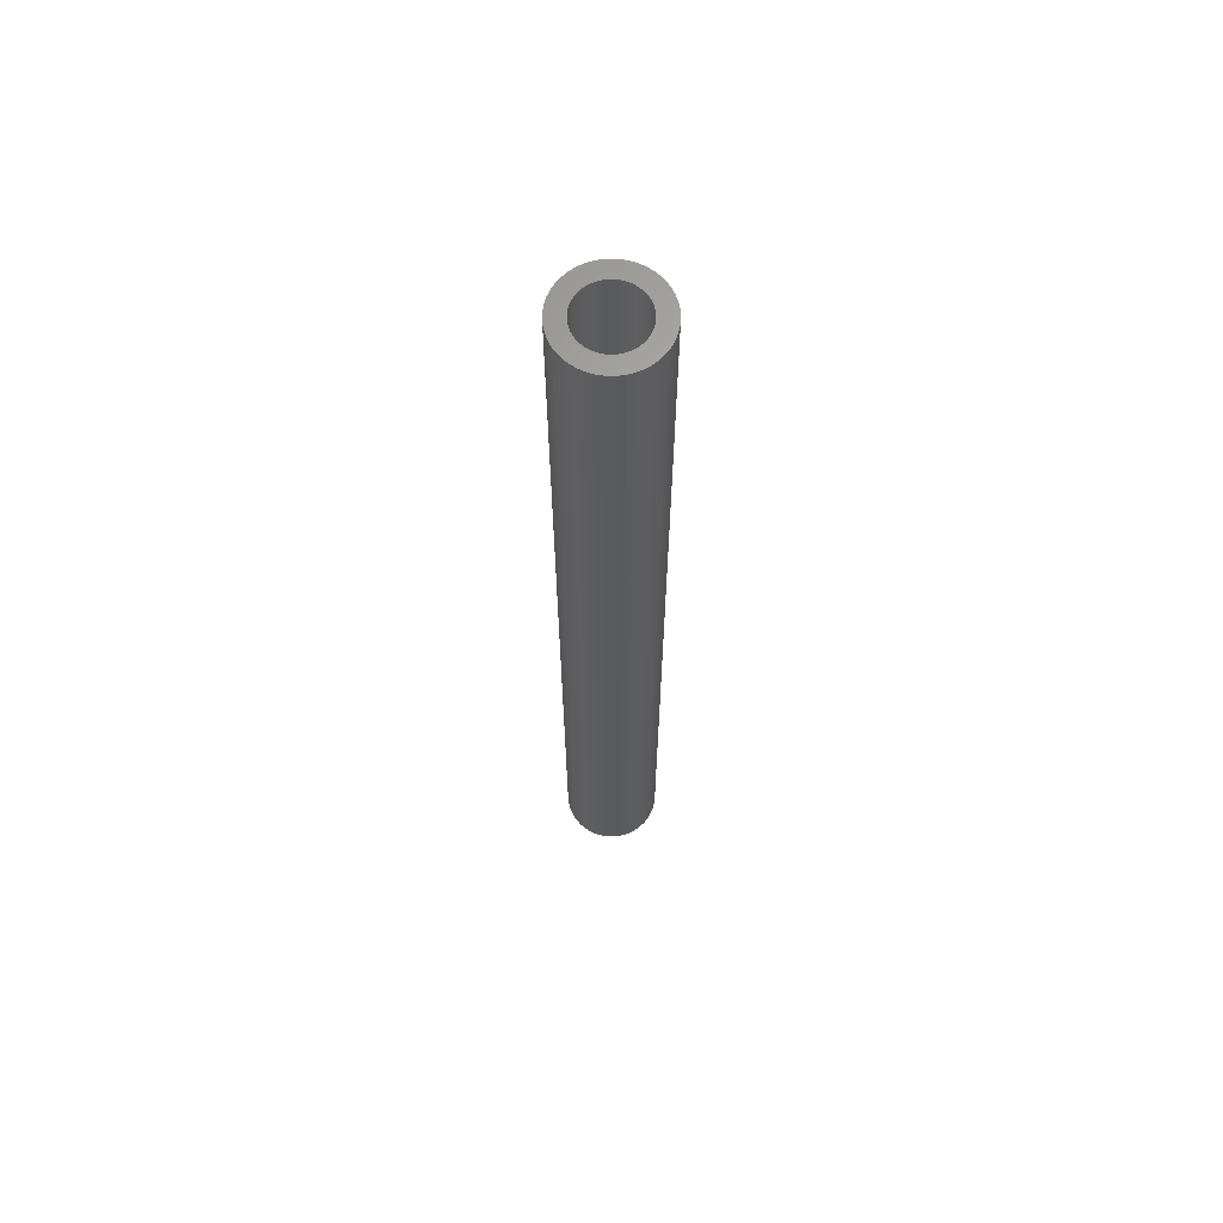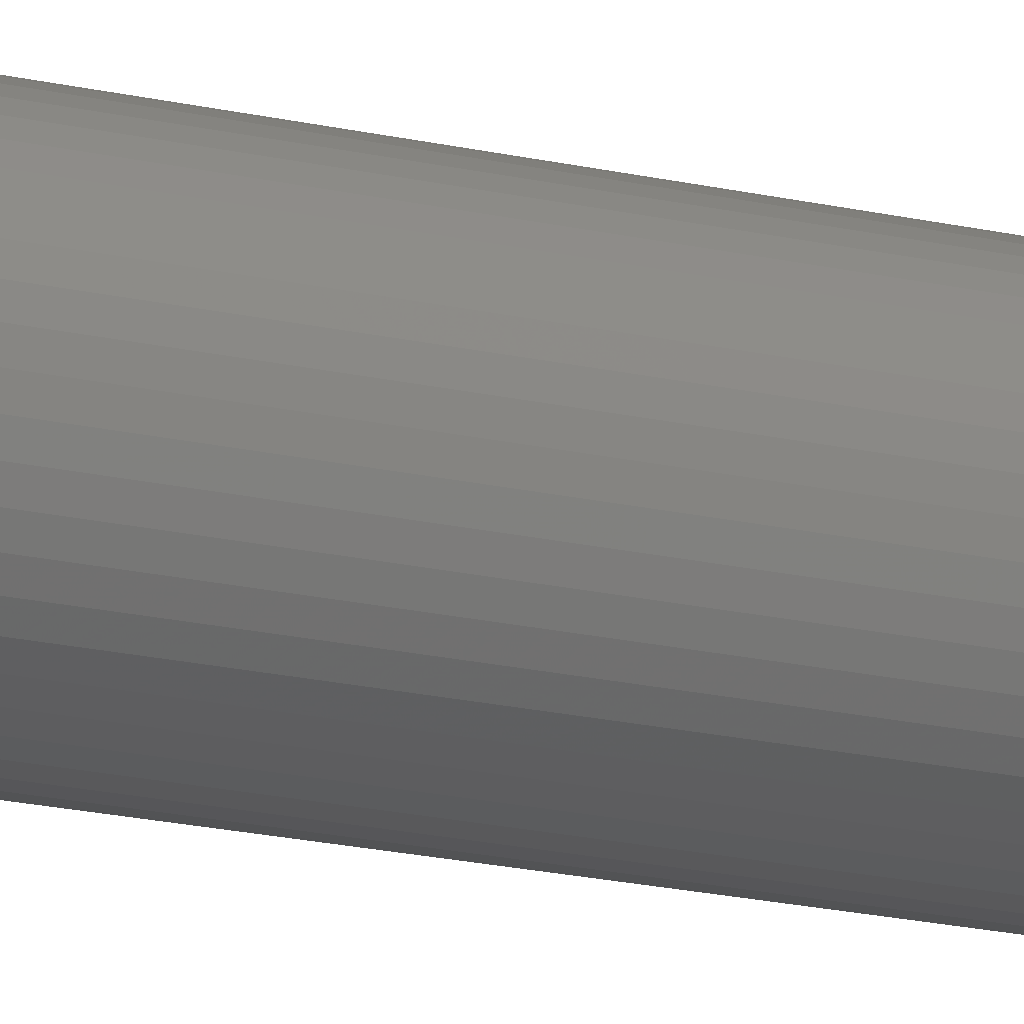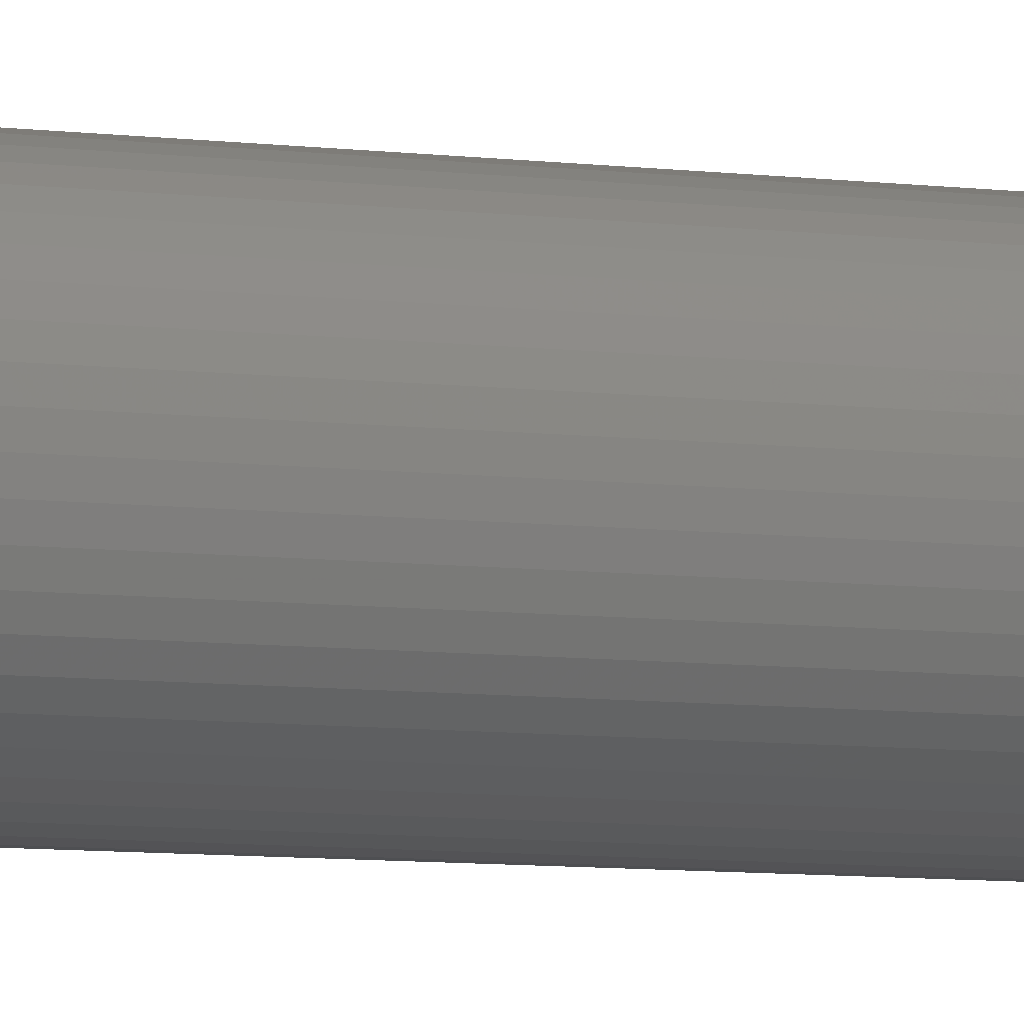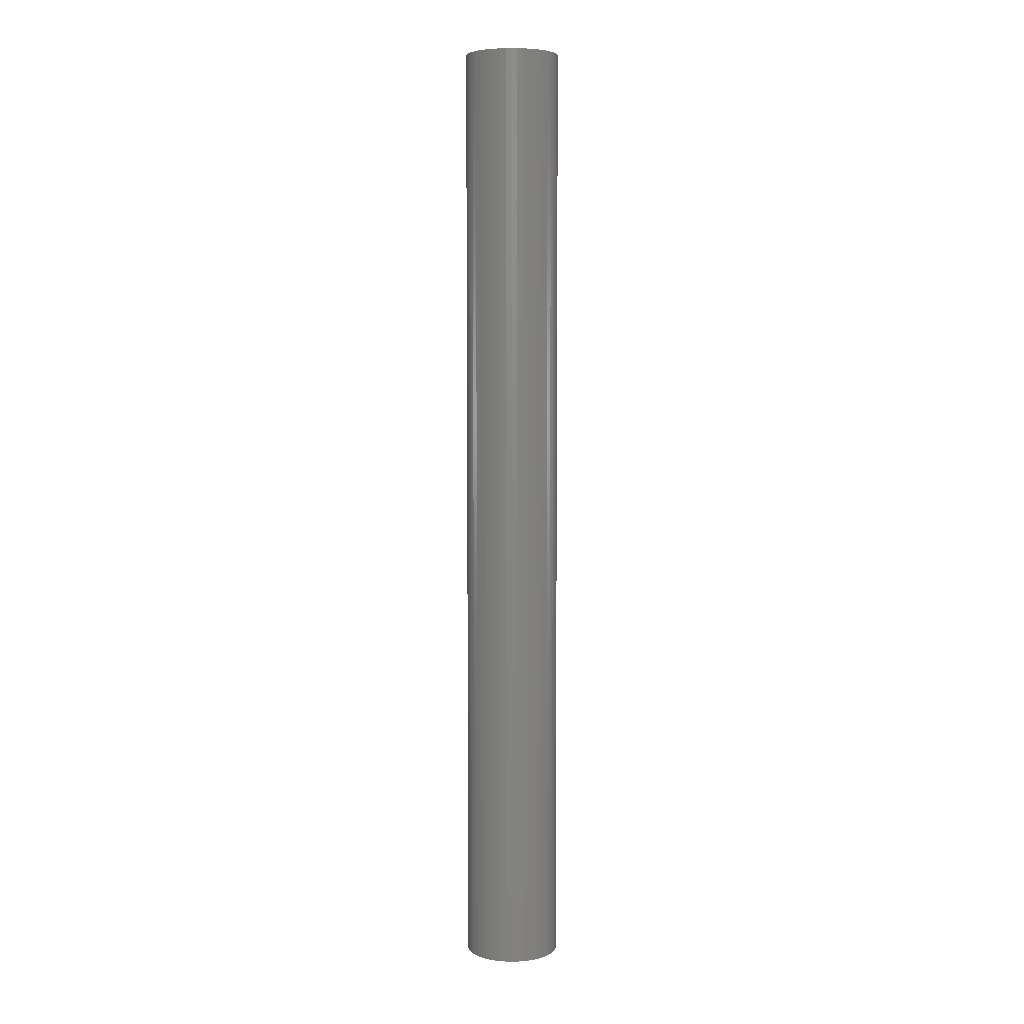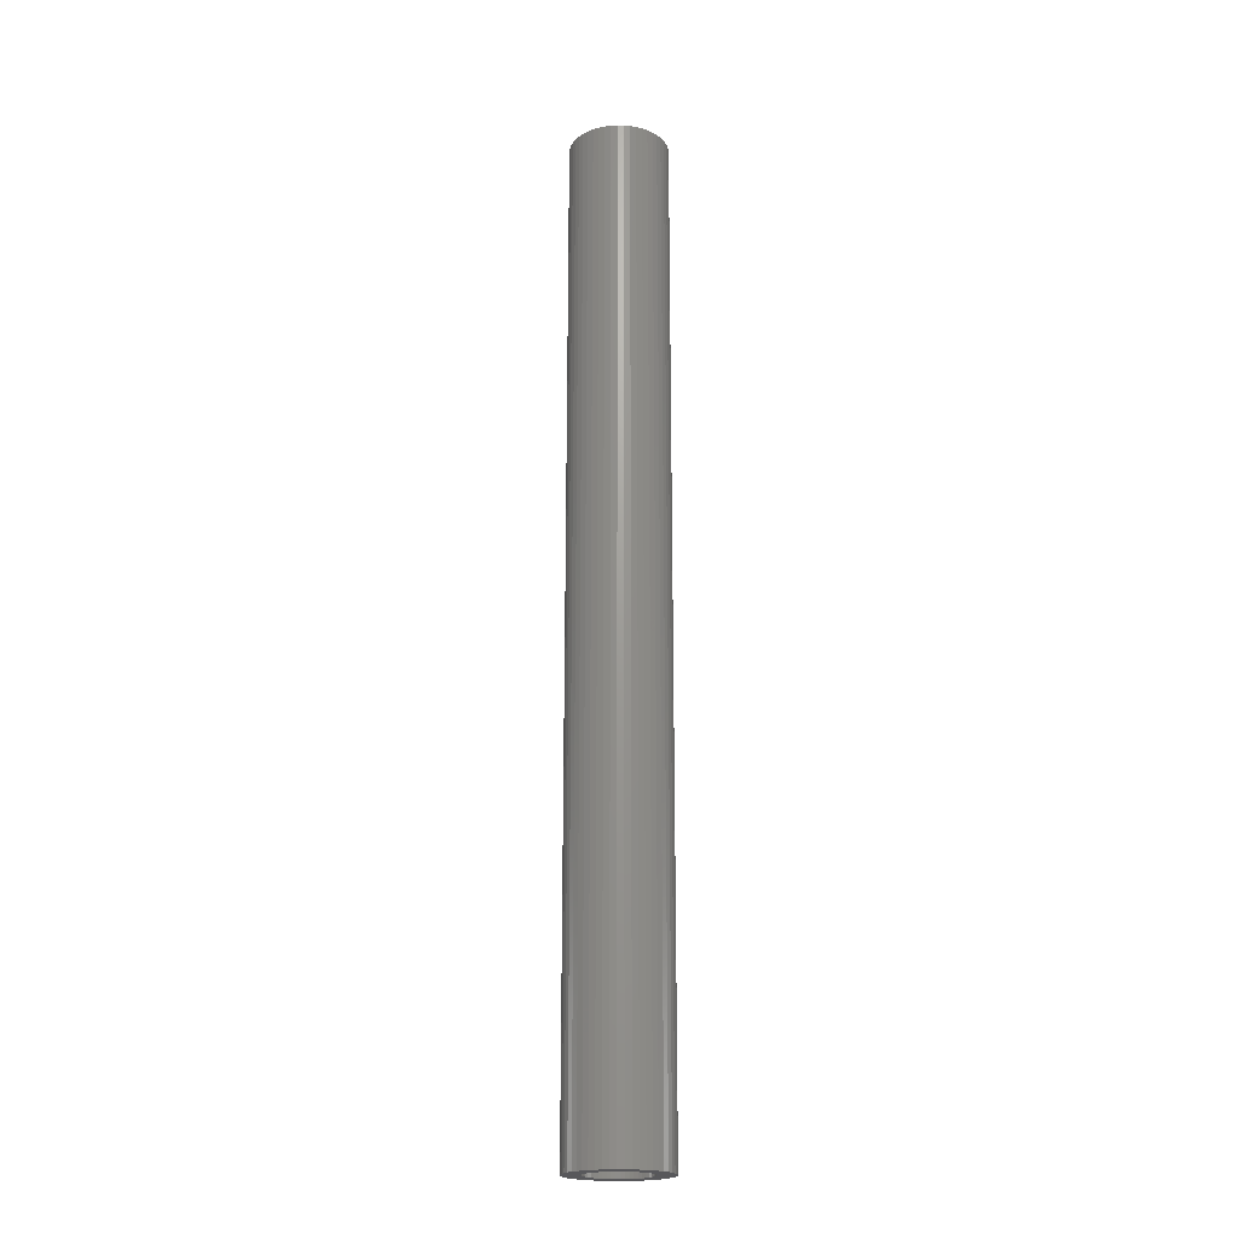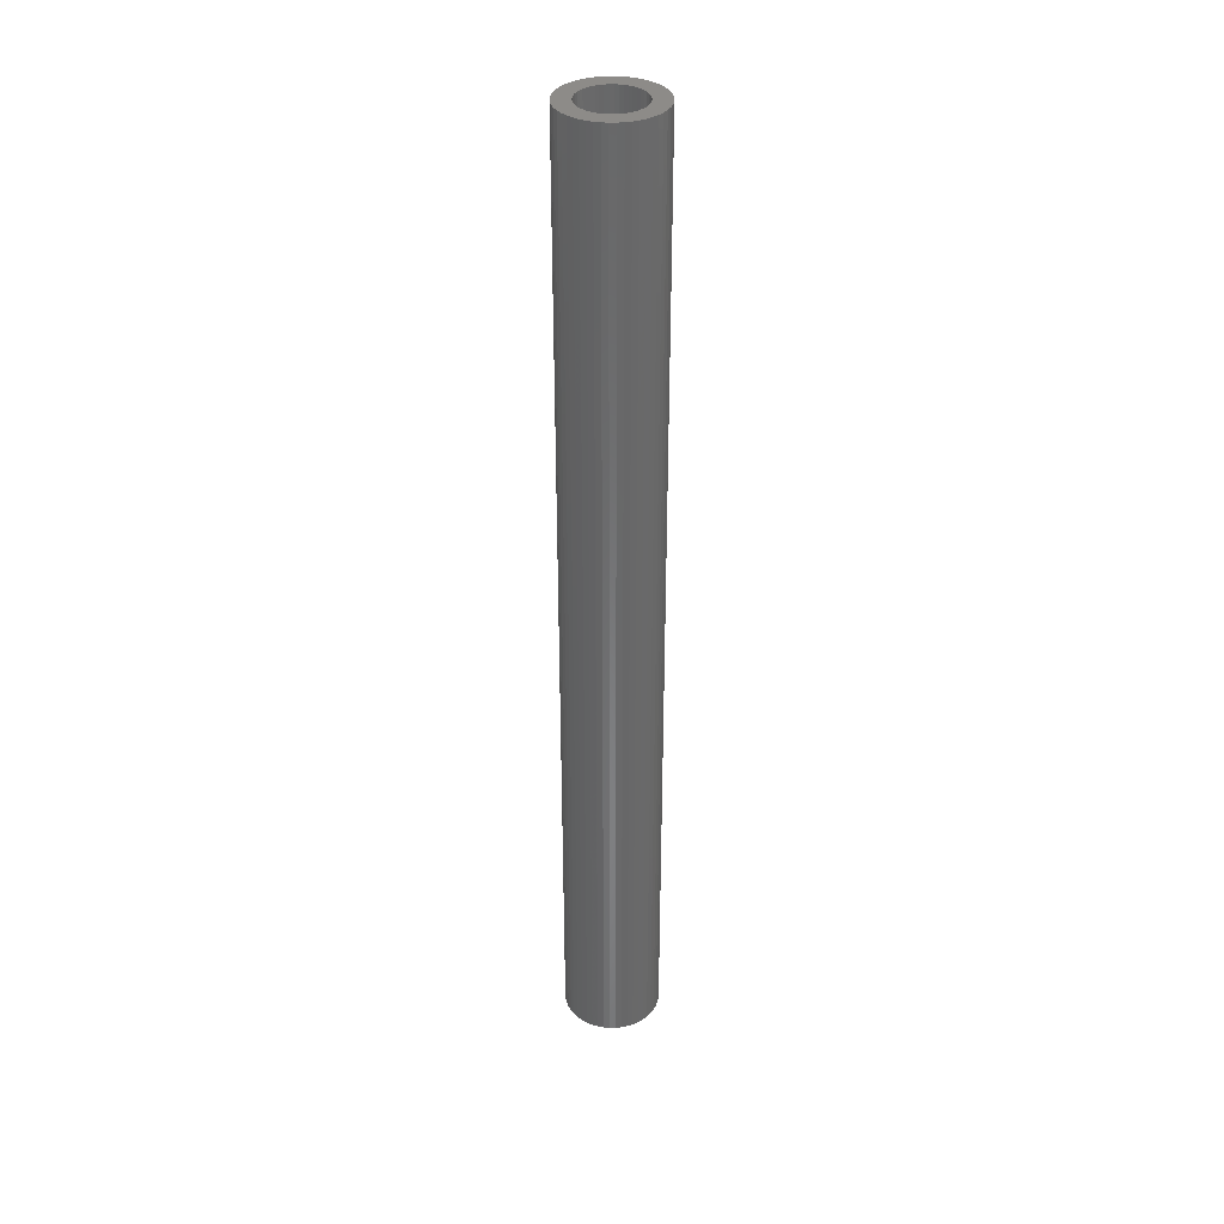
<metadata>
{"format":"stl","ext":"stl","renderer":"f3d","projection":"perspective","resolution":1024,"background":"white","views":[{"elev":64.9,"azim":113.6,"up":"+Z"},{"elev":-16.2,"azim":-117.4,"up":"+Y"},{"elev":-4.8,"azim":-119.8,"up":"+Y"},{"elev":5.5,"azim":76.1,"up":"+Z"},{"elev":-20.3,"azim":-52.1,"up":"+Z"},{"elev":35.0,"azim":150.5,"up":"+Z"}]}
</metadata>
<code>
# stl→obj: 200 verts, 400 faces
v 3.5 0 35
v 3.472 0.4387 -35
v 3.472 0.4387 35
v 3.5 0 -35
v -3.5 0 -35
v -3.472 0.4387 35
v -3.472 0.4387 -35
v -3.5 0 35
v 0.2198 3.493 -35
v -0.2198 3.493 35
v 0.2198 3.493 35
v -0.2198 3.493 -35
v -0.2198 -3.493 -35
v 0.2198 -3.493 35
v -0.2198 -3.493 35
v 0.2198 -3.493 -35
v 2.551 2.396 -35
v 2.231 2.697 35
v 2.551 2.396 35
v 2.231 2.697 -35
v -2.231 2.697 -35
v -2.551 2.396 35
v -2.231 2.697 35
v -2.551 2.396 -35
v -1.082 3.329 -35
v -1.49 3.167 35
v -1.082 3.329 35
v -1.49 3.167 -35
v 3.254 1.288 35
v 3.067 1.686 -35
v 3.067 1.686 35
v 3.254 1.288 -35
v 3.39 0.8704 -35
v 3.39 0.8704 35
v 2.832 2.057 -35
v 2.832 2.057 35
v 1.49 3.167 -35
v 1.082 3.329 35
v 1.49 3.167 35
v 1.082 3.329 -35
v 1.875 2.955 -35
v 1.875 2.955 35
v -3.254 1.288 -35
v -3.067 1.686 35
v -3.067 1.686 -35
v -3.254 1.288 35
v -2.832 2.057 -35
v -2.832 2.057 35
v -3.39 0.8704 -35
v -3.39 0.8704 35
v -0.6558 3.438 -35
v -0.6558 3.438 35
v 0.6558 3.438 35
v 0.6558 3.438 -35
v 2.25 0 35
v 2.232 0.282 35
v 3.472 -0.4387 35
v 2.179 0.5596 35
v 2.232 -0.282 35
v 2.092 0.8283 35
v 3.39 -0.8704 35
v 1.972 1.084 35
v 2.179 -0.5596 35
v 1.82 1.323 35
v 3.254 -1.288 35
v 2.092 -0.8283 35
v 1.64 1.54 35
v 1.434 1.734 35
v 1.206 1.9 35
v 0.958 2.036 35
v 0.6953 2.14 35
v 0.4216 2.21 35
v 0.1413 2.246 35
v -0.1413 2.246 35
v -0.4216 2.21 35
v -0.6953 2.14 35
v -0.958 2.036 35
v -1.206 1.9 35
v -1.875 2.955 35
v -1.434 1.734 35
v -1.64 1.54 35
v -1.82 1.323 35
v -1.972 1.084 35
v -2.092 0.8283 35
v 3.067 -1.686 35
v 1.972 -1.084 35
v 2.832 -2.057 35
v 1.82 -1.323 35
v 2.551 -2.396 35
v 1.64 -1.54 35
v 2.231 -2.697 35
v 1.434 -1.734 35
v 1.875 -2.955 35
v 1.206 -1.9 35
v 1.49 -3.167 35
v 0.958 -2.036 35
v 1.082 -3.329 35
v 0.6953 -2.14 35
v 0.6558 -3.438 35
v 0.4216 -2.21 35
v 0.1413 -2.246 35
v -0.1413 -2.246 35
v -0.4216 -2.21 35
v -0.6558 -3.438 35
v -0.6953 -2.14 35
v -1.082 -3.329 35
v -0.958 -2.036 35
v -1.49 -3.167 35
v -1.206 -1.9 35
v -1.875 -2.955 35
v -1.434 -1.734 35
v -2.231 -2.697 35
v -1.64 -1.54 35
v -2.551 -2.396 35
v -1.82 -1.323 35
v -2.832 -2.057 35
v -1.972 -1.084 35
v -3.067 -1.686 35
v -2.092 -0.8283 35
v -3.254 -1.288 35
v -2.179 -0.5596 35
v -3.39 -0.8704 35
v -2.232 -0.282 35
v -3.472 -0.4387 35
v -2.25 0 35
v -2.179 0.5596 35
v -2.232 0.282 35
v -1.875 2.955 -35
v 3.472 -0.4387 -35
v 2.832 -2.057 -35
v 2.551 -2.396 -35
v 3.39 -0.8704 -35
v 3.254 -1.288 -35
v 2.25 0 -35
v 2.232 -0.282 -35
v 2.179 -0.5596 -35
v 2.232 0.282 -35
v 2.092 -0.8283 -35
v 3.067 -1.686 -35
v 1.972 -1.084 -35
v 2.179 0.5596 -35
v 1.82 -1.323 -35
v 2.092 0.8283 -35
v 1.64 -1.54 -35
v 2.231 -2.697 -35
v 1.434 -1.734 -35
v 1.875 -2.955 -35
v 1.206 -1.9 -35
v 1.49 -3.167 -35
v 0.958 -2.036 -35
v 1.082 -3.329 -35
v 0.6953 -2.14 -35
v 0.6558 -3.438 -35
v 0.4216 -2.21 -35
v 0.1413 -2.246 -35
v -0.1413 -2.246 -35
v -0.4216 -2.21 -35
v -0.6558 -3.438 -35
v -0.6953 -2.14 -35
v -1.082 -3.329 -35
v -0.958 -2.036 -35
v -1.49 -3.167 -35
v -1.206 -1.9 -35
v -1.875 -2.955 -35
v -1.434 -1.734 -35
v -2.231 -2.697 -35
v -1.64 -1.54 -35
v -2.551 -2.396 -35
v -1.82 -1.323 -35
v -2.832 -2.057 -35
v -1.972 -1.084 -35
v -3.067 -1.686 -35
v -2.092 -0.8283 -35
v -3.254 -1.288 -35
v 1.972 1.084 -35
v 1.82 1.323 -35
v 1.64 1.54 -35
v 1.434 1.734 -35
v 1.206 1.9 -35
v 0.958 2.036 -35
v 0.6953 2.14 -35
v 0.4216 2.21 -35
v 0.1413 2.246 -35
v -0.1413 2.246 -35
v -0.4216 2.21 -35
v -0.6953 2.14 -35
v -0.958 2.036 -35
v -1.206 1.9 -35
v -1.434 1.734 -35
v -1.64 1.54 -35
v -1.82 1.323 -35
v -1.972 1.084 -35
v -2.092 0.8283 -35
v -2.179 0.5596 -35
v -2.232 0.282 -35
v -2.25 0 -35
v -2.179 -0.5596 -35
v -3.39 -0.8704 -35
v -2.232 -0.282 -35
v -3.472 -0.4387 -35
f 1 2 3
f 2 1 4
f 5 6 7
f 6 5 8
f 9 10 11
f 10 9 12
f 13 14 15
f 14 13 16
f 17 18 19
f 18 17 20
f 21 22 23
f 22 21 24
f 25 26 27
f 26 25 28
f 29 30 31
f 30 29 32
f 3 33 34
f 33 3 2
f 31 35 36
f 35 31 30
f 37 38 39
f 38 37 40
f 41 39 42
f 39 41 37
f 43 44 45
f 44 43 46
f 47 22 24
f 22 47 48
f 49 46 43
f 46 49 50
f 51 27 52
f 27 51 25
f 34 32 29
f 32 34 33
f 36 17 19
f 17 36 35
f 40 53 38
f 53 40 54
f 54 11 53
f 11 54 9
f 20 42 18
f 42 20 41
f 45 48 47
f 48 45 44
f 7 50 49
f 50 7 6
f 55 1 3
f 56 3 34
f 1 55 57
f 58 34 29
f 59 57 55
f 60 29 31
f 57 59 61
f 62 31 36
f 63 61 59
f 64 36 19
f 61 63 65
f 66 65 63
f 3 56 55
f 67 19 18
f 34 58 56
f 29 60 58
f 31 62 60
f 68 18 42
f 36 64 62
f 19 67 64
f 69 42 39
f 18 68 67
f 42 69 68
f 70 39 38
f 39 70 69
f 38 71 70
f 53 71 38
f 53 72 71
f 11 72 53
f 11 73 72
f 11 74 73
f 10 74 11
f 10 75 74
f 52 75 10
f 52 76 75
f 27 76 52
f 76 27 77
f 26 77 27
f 77 26 78
f 79 78 26
f 78 79 80
f 23 80 79
f 80 23 81
f 22 81 23
f 81 22 82
f 48 82 22
f 82 48 83
f 44 83 48
f 83 44 84
f 46 84 44
f 65 66 85
f 86 85 66
f 85 86 87
f 88 87 86
f 87 88 89
f 90 89 88
f 89 90 91
f 92 91 90
f 91 92 93
f 94 93 92
f 93 94 95
f 96 95 94
f 95 96 97
f 98 97 96
f 98 99 97
f 100 99 98
f 100 14 99
f 101 14 100
f 102 14 101
f 102 15 14
f 103 15 102
f 103 104 15
f 105 104 103
f 106 105 107
f 105 106 104
f 108 107 109
f 110 109 111
f 107 108 106
f 112 111 113
f 114 113 115
f 109 110 108
f 116 115 117
f 118 117 119
f 120 119 121
f 111 112 110
f 122 121 123
f 124 123 125
f 84 46 126
f 113 114 112
f 50 126 46
f 115 116 114
f 126 50 127
f 117 118 116
f 6 127 50
f 119 120 118
f 127 6 125
f 121 122 120
f 8 125 6
f 123 124 122
f 125 8 124
f 28 79 26
f 79 28 128
f 128 23 79
f 23 128 21
f 12 52 10
f 52 12 51
f 57 4 1
f 4 57 129
f 89 130 87
f 130 89 131
f 65 132 61
f 132 65 133
f 61 129 57
f 129 61 132
f 134 4 129
f 135 129 132
f 4 134 2
f 136 132 133
f 137 2 134
f 138 133 139
f 2 137 33
f 140 139 130
f 141 33 137
f 142 130 131
f 33 141 32
f 143 32 141
f 129 135 134
f 144 131 145
f 132 136 135
f 133 138 136
f 139 140 138
f 146 145 147
f 130 142 140
f 131 144 142
f 148 147 149
f 145 146 144
f 147 148 146
f 150 149 151
f 149 150 148
f 151 152 150
f 153 152 151
f 153 154 152
f 16 154 153
f 16 155 154
f 16 156 155
f 13 156 16
f 13 157 156
f 158 157 13
f 158 159 157
f 160 159 158
f 159 160 161
f 162 161 160
f 161 162 163
f 164 163 162
f 163 164 165
f 166 165 164
f 165 166 167
f 168 167 166
f 167 168 169
f 170 169 168
f 169 170 171
f 172 171 170
f 171 172 173
f 174 173 172
f 32 143 30
f 175 30 143
f 30 175 35
f 176 35 175
f 35 176 17
f 177 17 176
f 17 177 20
f 178 20 177
f 20 178 41
f 179 41 178
f 41 179 37
f 180 37 179
f 37 180 40
f 181 40 180
f 181 54 40
f 182 54 181
f 182 9 54
f 183 9 182
f 184 9 183
f 184 12 9
f 185 12 184
f 185 51 12
f 186 51 185
f 25 186 187
f 186 25 51
f 28 187 188
f 128 188 189
f 187 28 25
f 21 189 190
f 24 190 191
f 188 128 28
f 47 191 192
f 45 192 193
f 43 193 194
f 189 21 128
f 49 194 195
f 7 195 196
f 173 174 197
f 190 24 21
f 198 197 174
f 191 47 24
f 197 198 199
f 192 45 47
f 200 199 198
f 193 43 45
f 199 200 196
f 194 49 43
f 5 196 200
f 195 7 49
f 196 5 7
f 149 93 95
f 93 149 147
f 145 89 91
f 89 145 131
f 87 139 85
f 139 87 130
f 174 122 198
f 122 174 120
f 151 95 97
f 95 151 149
f 153 97 99
f 97 153 151
f 16 99 14
f 99 16 153
f 85 133 65
f 133 85 139
f 158 15 104
f 15 158 13
f 162 106 108
f 106 162 160
f 160 104 106
f 104 160 158
f 168 116 170
f 116 168 114
f 168 112 114
f 112 168 166
f 172 120 174
f 120 172 118
f 198 124 200
f 124 198 122
f 200 8 5
f 8 200 124
f 147 91 93
f 91 147 145
f 170 118 172
f 118 170 116
f 164 108 110
f 108 164 162
f 166 110 112
f 110 166 164
f 134 56 137
f 56 134 55
f 125 195 127
f 195 125 196
f 184 73 74
f 73 184 183
f 155 102 101
f 102 155 156
f 144 88 142
f 88 144 90
f 178 67 68
f 67 178 177
f 190 80 81
f 80 190 189
f 187 76 77
f 76 187 186
f 143 62 175
f 62 143 60
f 137 58 141
f 58 137 56
f 181 70 71
f 70 181 180
f 182 71 72
f 71 182 181
f 179 68 69
f 68 179 178
f 83 191 82
f 191 83 192
f 82 190 81
f 190 82 191
f 126 193 84
f 193 126 194
f 188 77 78
f 77 188 187
f 185 74 75
f 74 185 184
f 154 101 100
f 101 154 155
f 141 60 143
f 60 141 58
f 176 67 177
f 67 176 64
f 175 64 176
f 64 175 62
f 183 72 73
f 72 183 182
f 84 192 83
f 192 84 193
f 127 194 126
f 194 127 195
f 189 78 80
f 78 189 188
f 142 86 140
f 86 142 88
f 136 59 135
f 59 136 63
f 144 92 90
f 92 144 146
f 150 98 96
f 98 150 152
f 180 69 70
f 69 180 179
f 186 75 76
f 75 186 185
f 138 63 136
f 63 138 66
f 140 66 138
f 66 140 86
f 135 55 134
f 55 135 59
f 159 107 105
f 107 159 161
f 113 169 115
f 169 113 167
f 119 197 121
f 197 119 173
f 146 94 92
f 94 146 148
f 148 96 94
f 96 148 150
f 152 100 98
f 100 152 154
f 165 113 111
f 113 165 167
f 161 109 107
f 109 161 163
f 115 171 117
f 171 115 169
f 117 173 119
f 173 117 171
f 121 199 123
f 199 121 197
f 123 196 125
f 196 123 199
f 157 105 103
f 105 157 159
f 156 103 102
f 103 156 157
f 163 111 109
f 111 163 165

</code>
